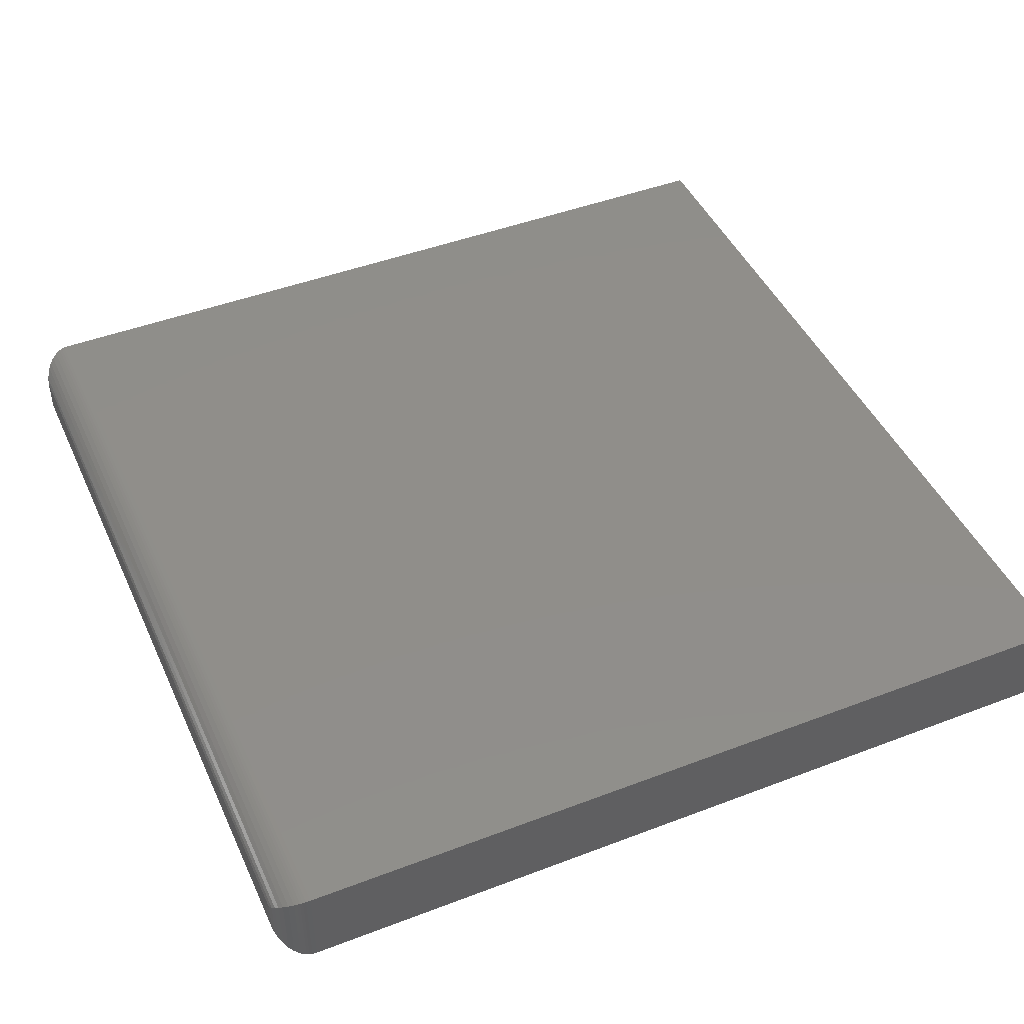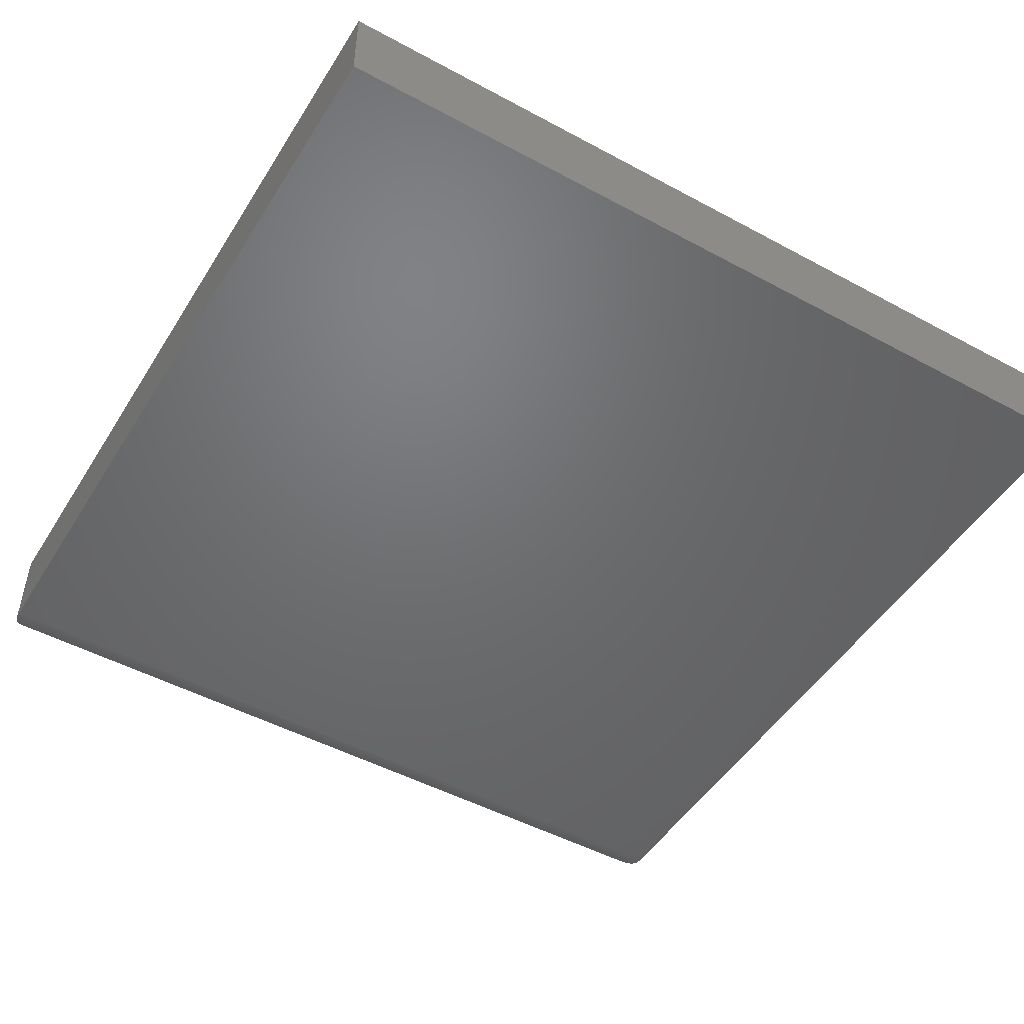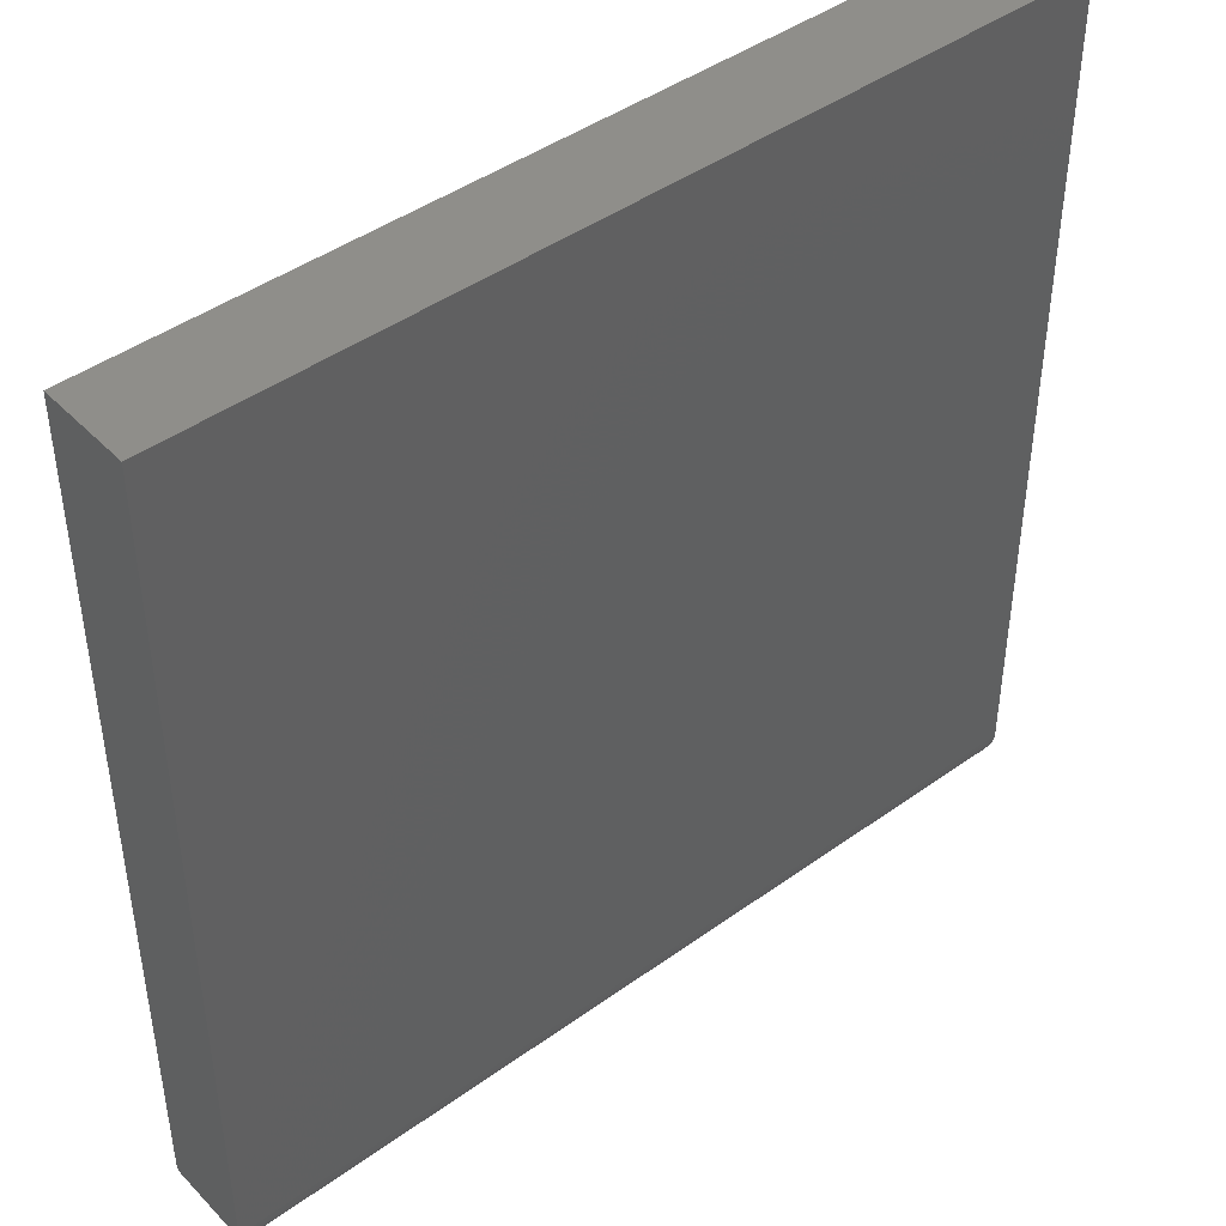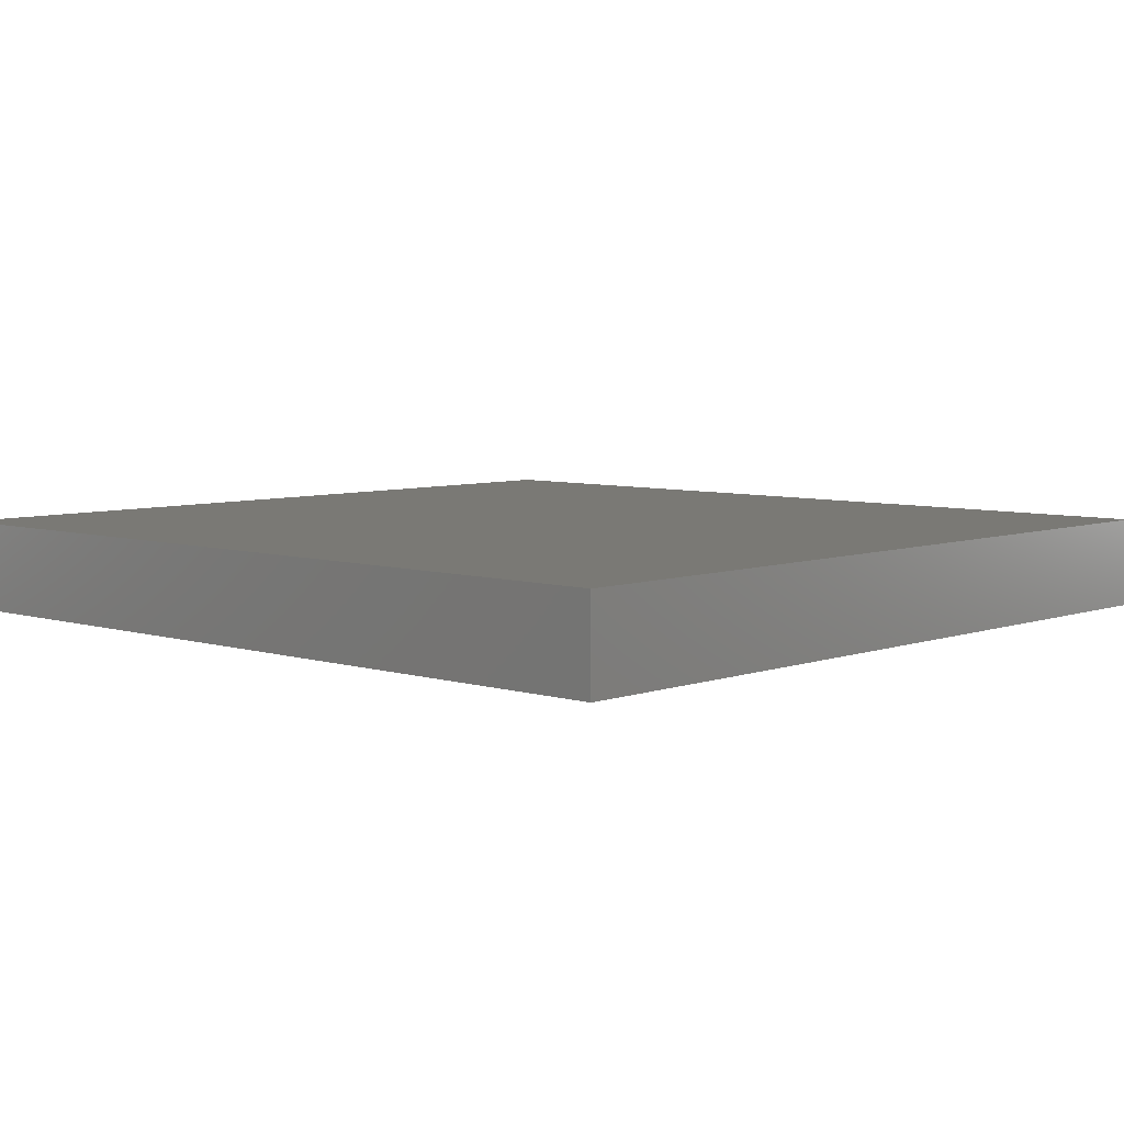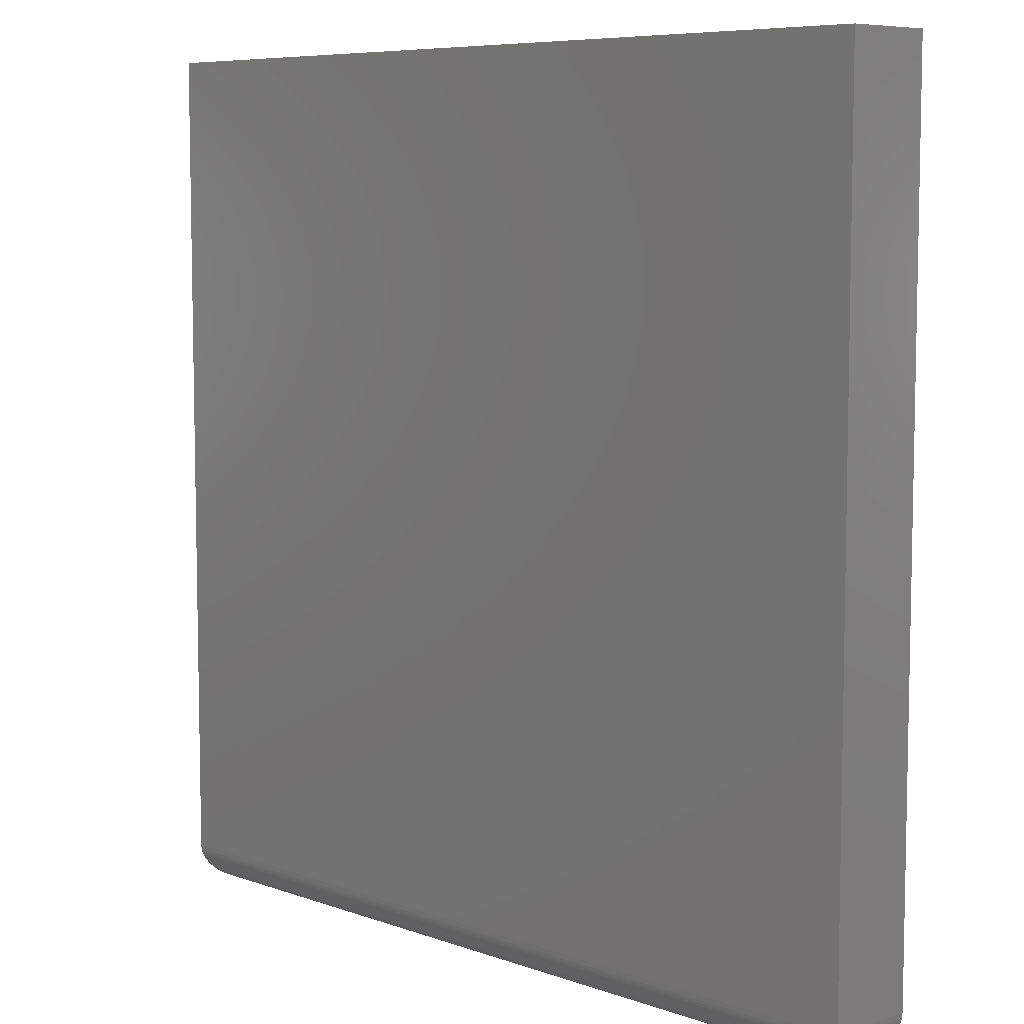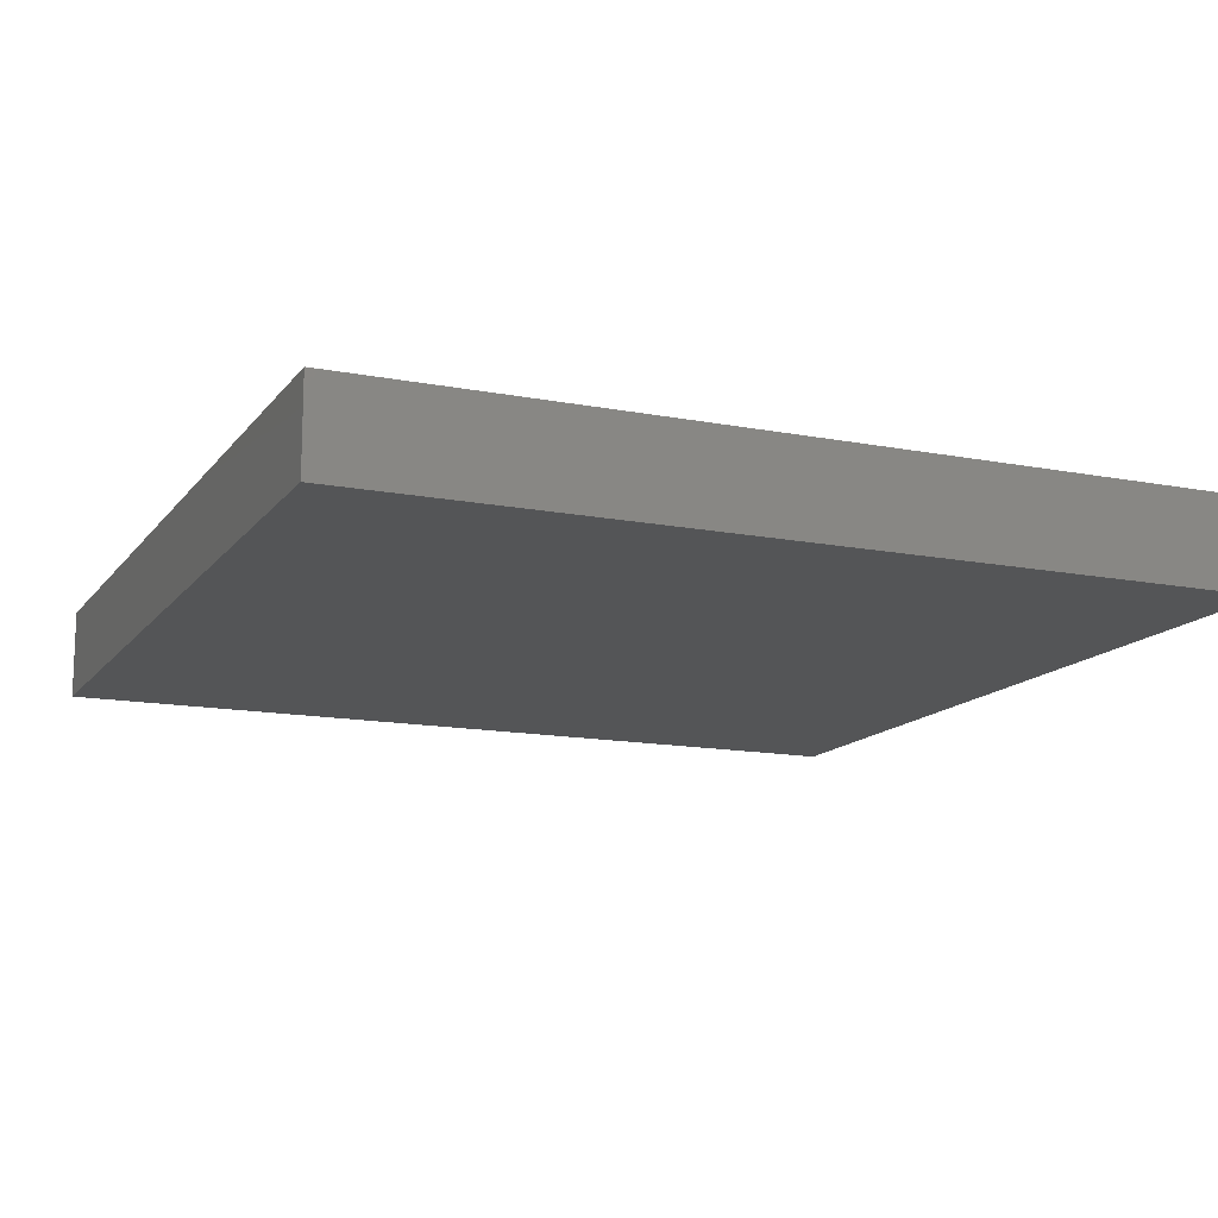
<metadata>
{"format":"stl","ext":"stl","renderer":"f3d","projection":"perspective","resolution":1024,"background":"white","views":[{"elev":45.6,"azim":66.3,"up":"+Z"},{"elev":-49.1,"azim":149.1,"up":"+Z"},{"elev":44.1,"azim":139.9,"up":"+Y"},{"elev":6.1,"azim":-137.1,"up":"+Z"},{"elev":7.3,"azim":45.6,"up":"+Y"},{"elev":-13.9,"azim":156.7,"up":"+Z"}]}
</metadata>
<code>
# stl→obj: 56 verts, 108 faces
v -0.007812 -0.2812 0.07812
v 0.75 -0.2812 0.07812
v -0.007812 0.4453 0.07812
v 0.75 0.4453 0.07812
v -0.007812 -0.2812 -1.735e-18
v -0.007812 0.4453 0
v 0.75 -0.2812 0
v 0.75 0.4453 0
v 0.02344 -0.3125 0.04688
v 0.02344 -0.3125 0.03125
v 0.7188 -0.3125 0.04688
v 0.7188 -0.3125 0.03125
v 0.0155 -0.3115 0.02332
v 0.7267 -0.3115 0.02332
v -0.004742 -0.2948 0.00307
v 0.7444 -0.2991 0.005622
v -0.002191 -0.2991 0.005622
v 0.7412 -0.303 0.008839
v 0.001026 -0.303 0.008839
v 0.7378 -0.306 0.01217
v 0.004359 -0.306 0.01217
v 0.7343 -0.3084 0.01574
v 0.007928 -0.3084 0.01574
v 0.7305 -0.3102 0.01947
v 0.01166 -0.3102 0.01947
v -0.007573 -0.2851 0.0002397
v 0.7498 -0.2851 0.0002397
v -0.007158 -0.2876 0.0006549
v 0.7493 -0.2876 0.0006549
v -0.006552 -0.29 0.001261
v 0.7487 -0.29 0.001261
v -0.005732 -0.2925 0.002081
v 0.7479 -0.2925 0.002081
v 0.7469 -0.2948 0.00307
v 0.7267 -0.3115 0.05481
v 0.7444 -0.2991 0.0725
v 0.7412 -0.303 0.06929
v 0.7378 -0.306 0.06595
v 0.7343 -0.3084 0.06239
v 0.7305 -0.3102 0.05865
v 0.7498 -0.2851 0.07789
v 0.7493 -0.2876 0.07747
v 0.7487 -0.29 0.07686
v 0.7479 -0.2925 0.07604
v 0.7469 -0.2948 0.07505
v 0.0155 -0.3115 0.05481
v 0.01166 -0.3102 0.05865
v 0.007927 -0.3084 0.06238
v 0.004359 -0.306 0.06595
v 0.001026 -0.303 0.06929
v -0.002191 -0.2991 0.0725
v -0.007573 -0.2851 0.07789
v -0.007158 -0.2876 0.07747
v -0.006552 -0.29 0.07686
v -0.005732 -0.2925 0.07604
v -0.004742 -0.2948 0.07505
f 1 2 3
f 3 2 4
f 5 6 7
f 7 6 8
f 3 6 1
f 1 6 5
f 2 7 4
f 4 7 8
f 9 10 11
f 11 10 12
f 12 13 14
f 12 10 13
f 15 16 17
f 17 16 18
f 17 18 19
f 19 18 20
f 19 20 21
f 21 20 22
f 21 22 23
f 23 22 24
f 23 24 25
f 25 24 14
f 25 14 13
f 5 7 26
f 26 7 27
f 26 27 28
f 28 27 29
f 28 29 30
f 30 29 31
f 30 31 32
f 32 31 33
f 32 33 15
f 15 33 34
f 15 34 16
f 11 14 35
f 11 12 14
f 34 36 16
f 16 36 37
f 16 37 18
f 18 37 38
f 18 38 20
f 20 38 39
f 20 39 22
f 22 39 40
f 22 40 24
f 24 40 35
f 24 35 14
f 7 2 27
f 27 2 41
f 27 41 29
f 29 41 42
f 29 42 31
f 31 42 43
f 31 43 33
f 33 43 44
f 33 44 34
f 34 44 45
f 34 45 36
f 9 35 46
f 9 11 35
f 46 35 40
f 46 40 47
f 47 40 39
f 47 39 48
f 48 39 38
f 48 38 49
f 49 38 37
f 49 37 50
f 50 37 36
f 50 36 51
f 51 36 45
f 2 1 41
f 41 1 52
f 41 52 42
f 42 52 53
f 42 53 43
f 43 53 54
f 43 54 44
f 44 54 55
f 44 55 45
f 45 55 56
f 45 56 51
f 10 46 13
f 10 9 46
f 13 46 47
f 13 47 25
f 25 47 48
f 25 48 23
f 23 48 49
f 23 49 21
f 21 49 50
f 21 50 19
f 19 50 51
f 19 51 17
f 17 51 56
f 1 5 52
f 52 5 26
f 52 26 53
f 53 26 28
f 53 28 54
f 54 28 30
f 54 30 55
f 55 30 32
f 55 32 56
f 56 32 15
f 56 15 17
f 4 8 3
f 3 8 6

</code>
